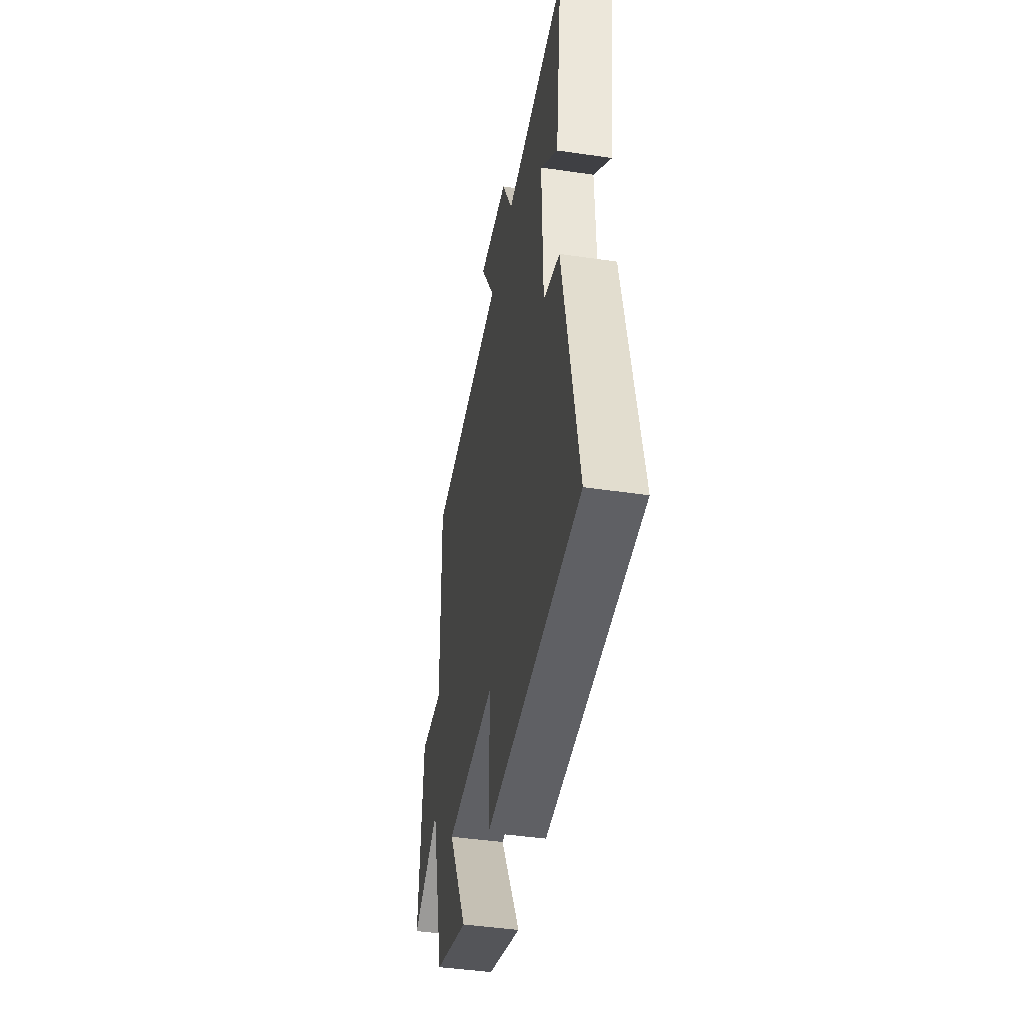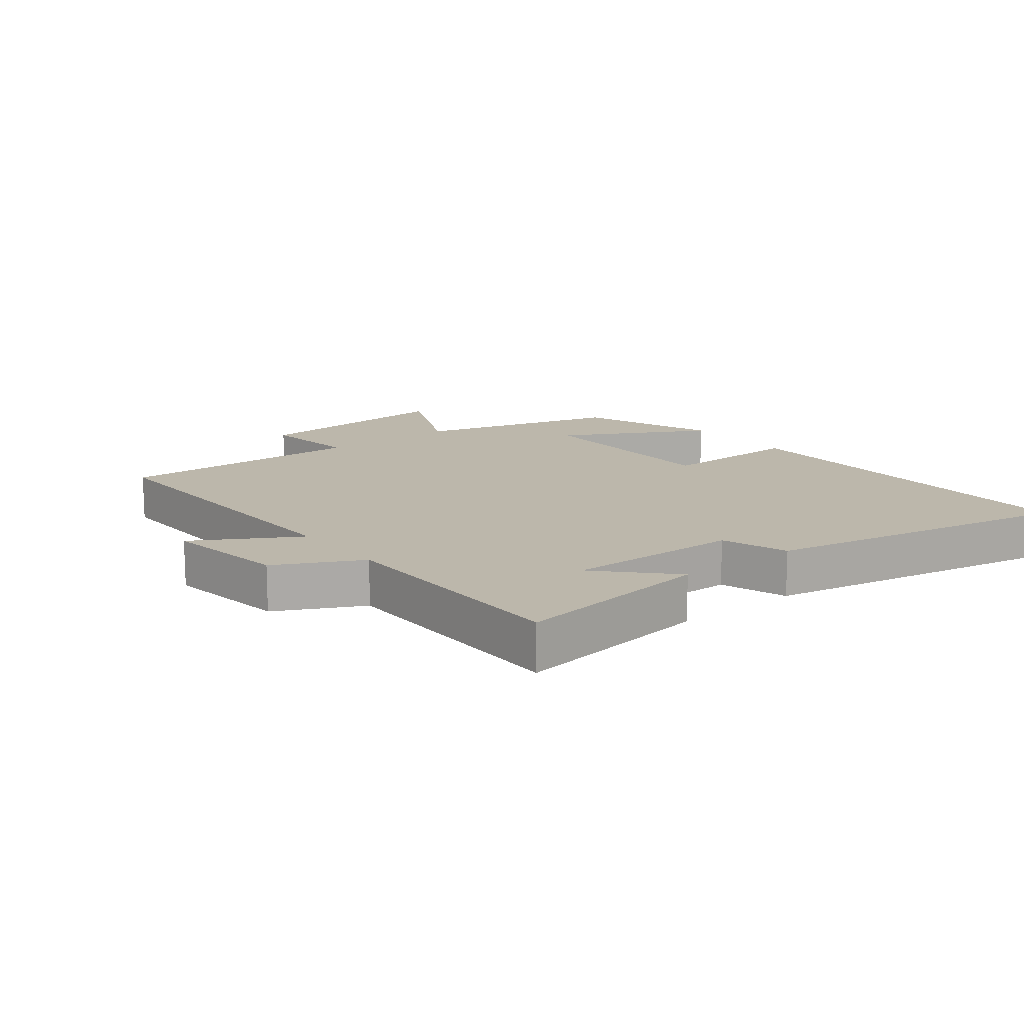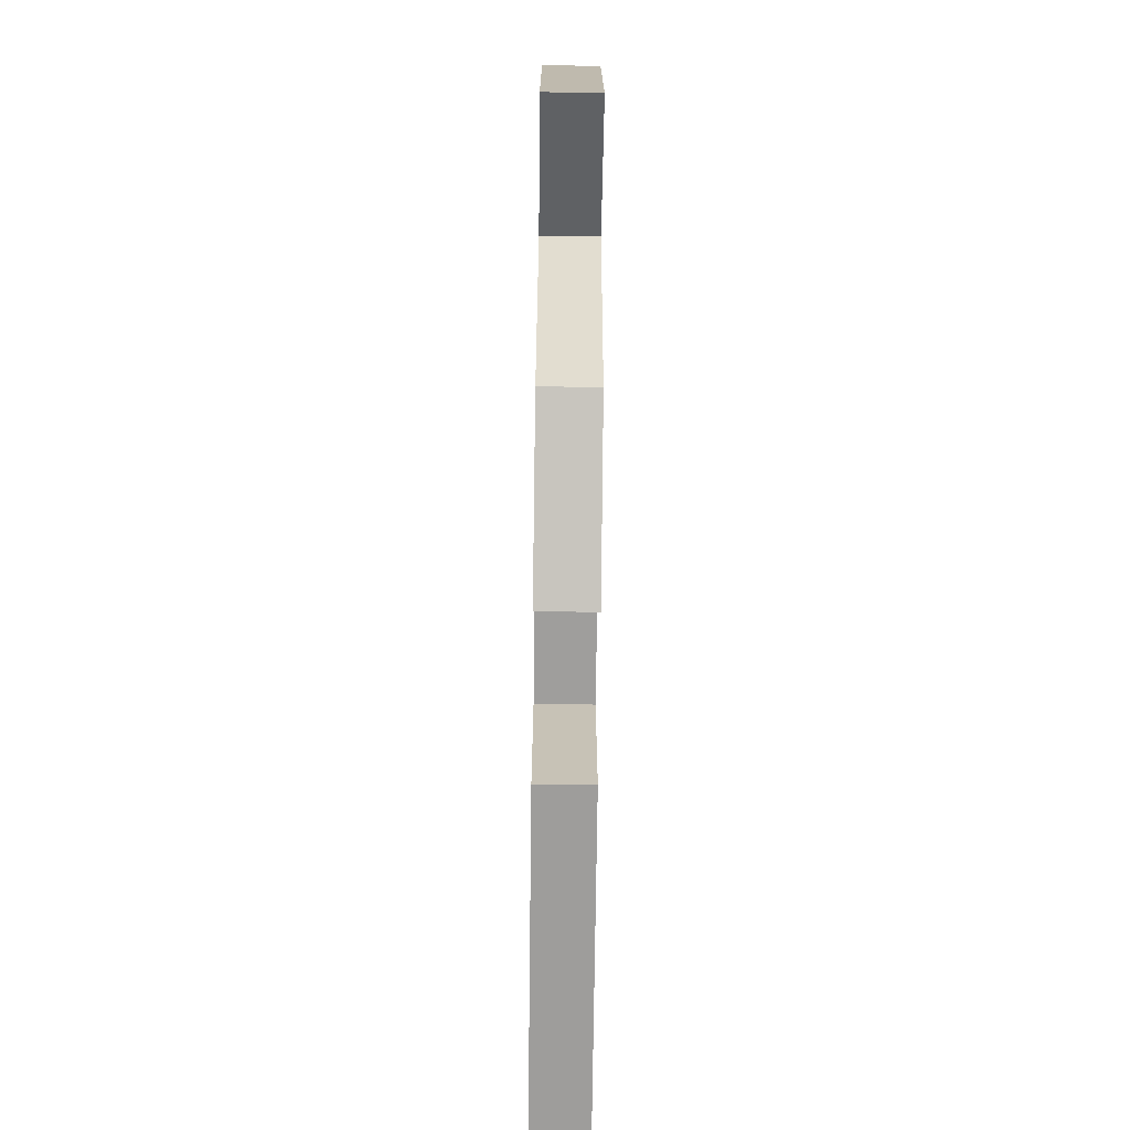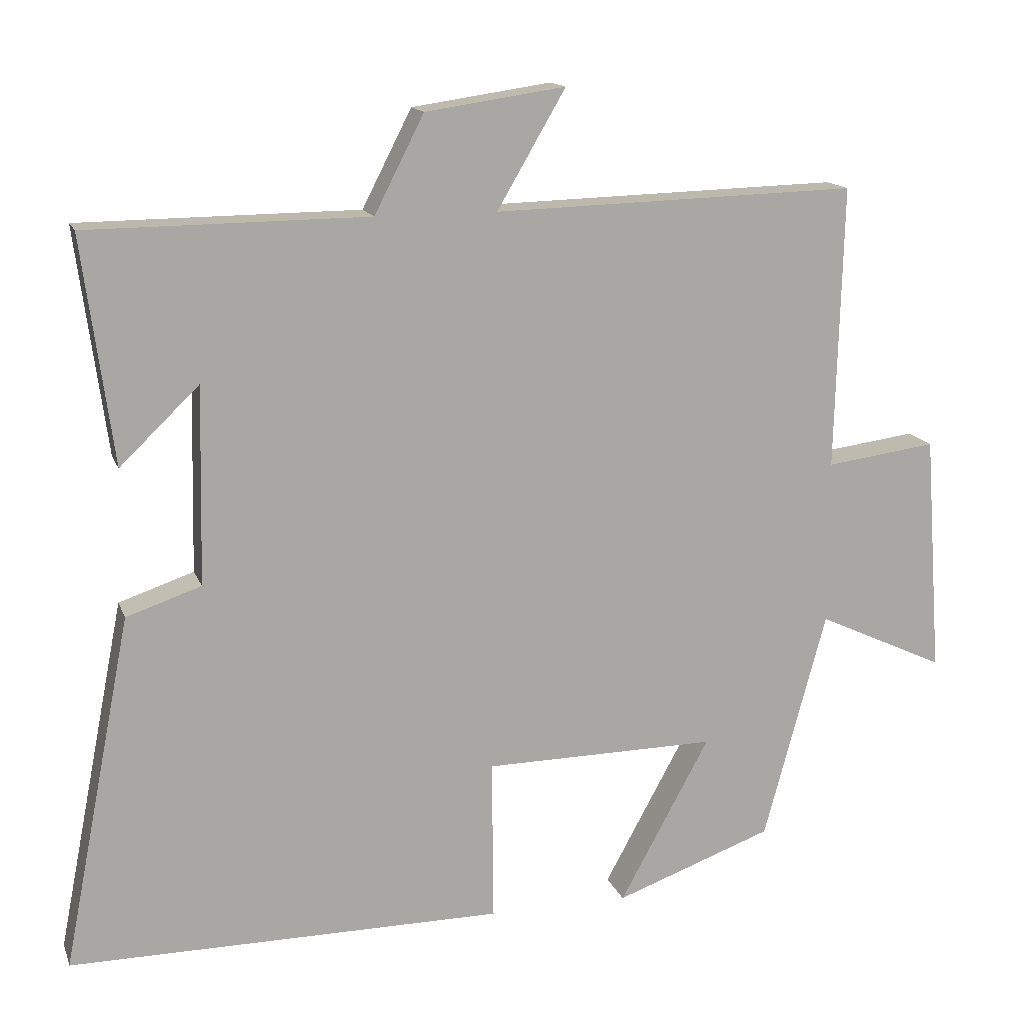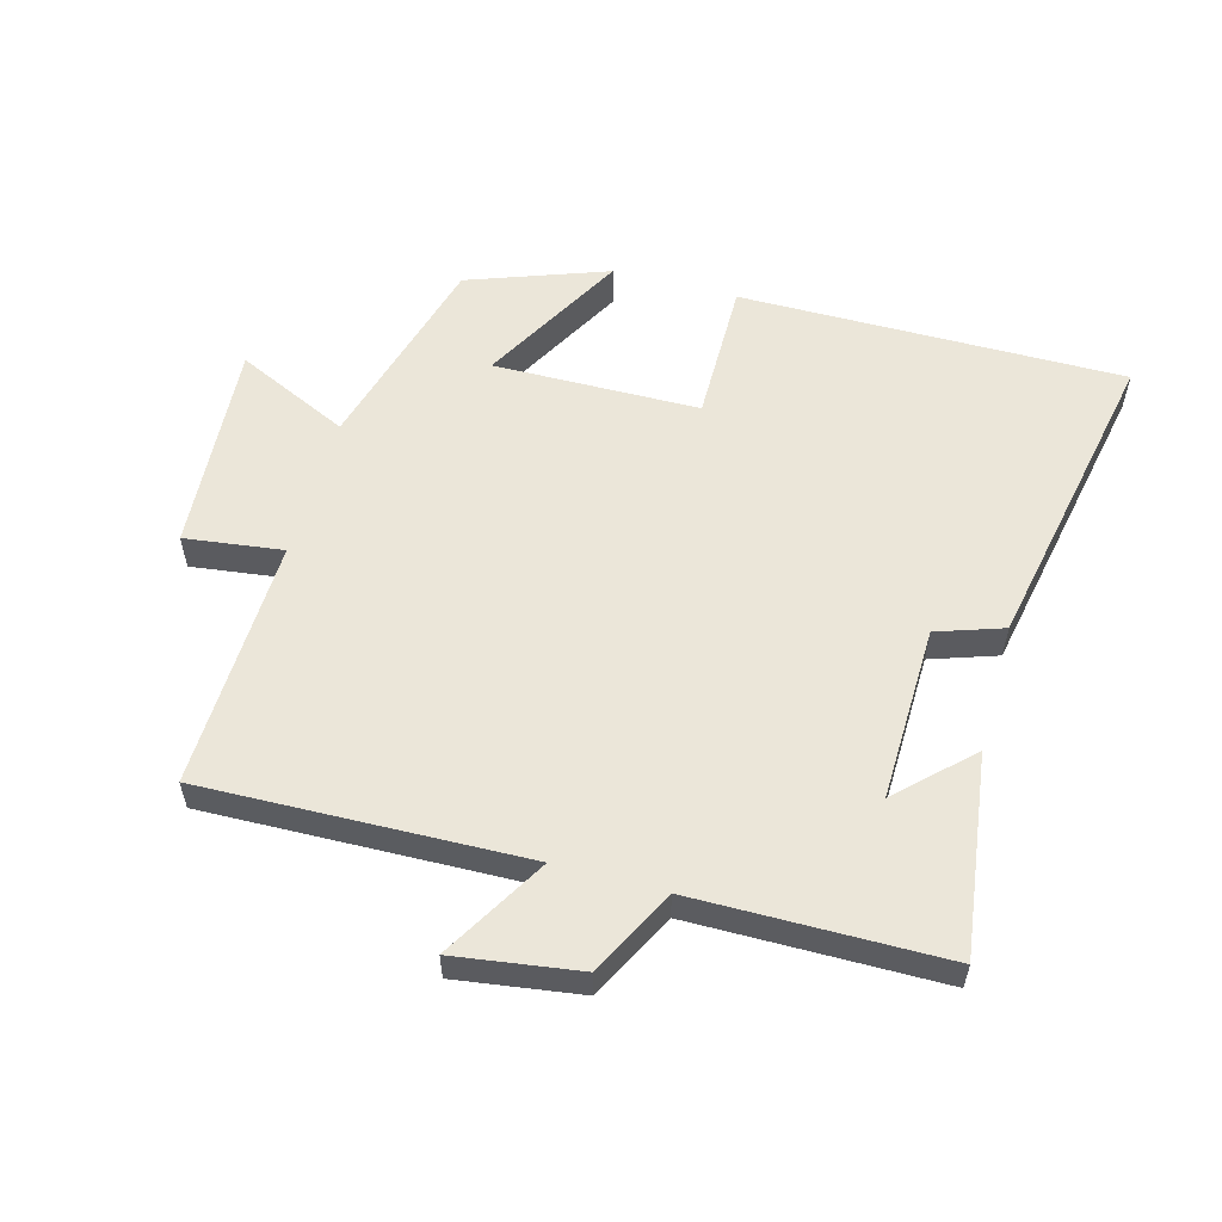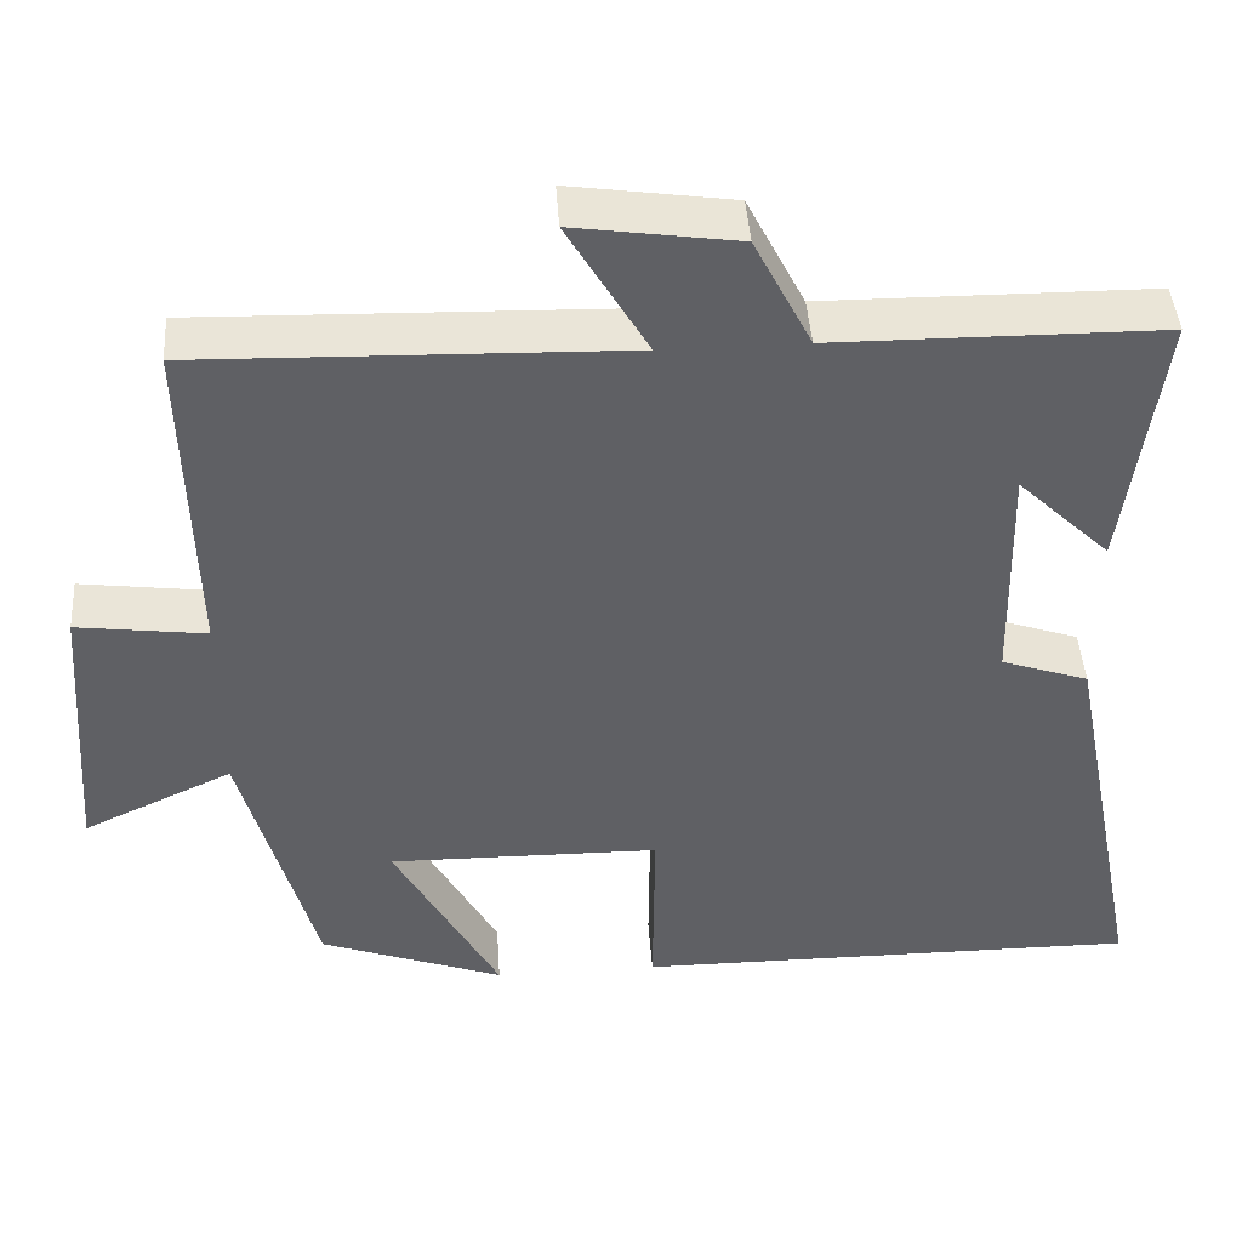
<metadata>
{"format":"obj","ext":"obj","renderer":"f3d","projection":"perspective","resolution":1024,"background":"white","views":[{"elev":-44.3,"azim":80.3,"up":"+Z"},{"elev":14.5,"azim":51.8,"up":"+Y"},{"elev":-70.3,"azim":-90.7,"up":"+Z"},{"elev":14.7,"azim":163.9,"up":"+Z"},{"elev":56.2,"azim":15.4,"up":"+Y"},{"elev":44.1,"azim":-3.9,"up":"+Z"}]}
</metadata>
<code>
v -0.414 0.07 -0.421
v -0.5 0.07 -0.104
v -0.676 0.07 -0.186
v -0.652 0.07 0.144
v -0.5 0.07 0.124
v -0.51 0.07 0.514
v -0.01 0.07 0.5
v -0.104 0.07 0.661
v 0.088 0.07 0.633
v 0.156 0.07 0.5
v 0.542 0.07 0.497
v 0.5 0.07 0.186
v 0.391 0.07 0.291
v 0.397 0.07 0.019
v 0.5 0.07 -0.016
v 0.595 0.07 -0.502
v -0.003 0.07 -0.5
v -0.001 0.07 -0.277
v -0.321 0.07 -0.273
v -0.197 0.07 -0.5
v -0.414 0 -0.421
v -0.5 0 -0.104
v -0.676 0 -0.186
v -0.652 0 0.144
v -0.5 0 0.124
v -0.51 0 0.514
v -0.01 0 0.5
v -0.104 0 0.661
v 0.088 0 0.633
v 0.156 0 0.5
v 0.542 0 0.497
v 0.5 0 0.186
v 0.391 0 0.291
v 0.397 0 0.019
v 0.5 0 -0.016
v 0.595 0 -0.502
v -0.003 0 -0.5
v -0.001 0 -0.277
v -0.321 0 -0.273
v -0.197 0 -0.5
f 19 20 1 2
f 18 19 2
f 16 17 18
f 15 16 18
f 14 15 18
f 13 14 18 2
f 11 12 13
f 10 11 13 2
f 7 8 9 10
f 7 10 2 3
f 5 6 7
f 5 7 3
f 3 4 5
f 22 21 40 39
f 22 39 38
f 38 37 36
f 38 36 35
f 38 35 34
f 22 38 34 33
f 33 32 31
f 22 33 31 30
f 30 29 28 27
f 23 22 30 27
f 27 26 25
f 23 27 25
f 25 24 23
f 1 21 22 2
f 2 22 23 3
f 3 23 24 4
f 4 24 25 5
f 5 25 26 6
f 6 26 27 7
f 7 27 28 8
f 8 28 29 9
f 9 29 30 10
f 10 30 31 11
f 11 31 32 12
f 12 32 33 13
f 13 33 34 14
f 14 34 35 15
f 15 35 36 16
f 16 36 37 17
f 17 37 38 18
f 18 38 39 19
f 19 39 40 20
f 20 40 21 1

</code>
